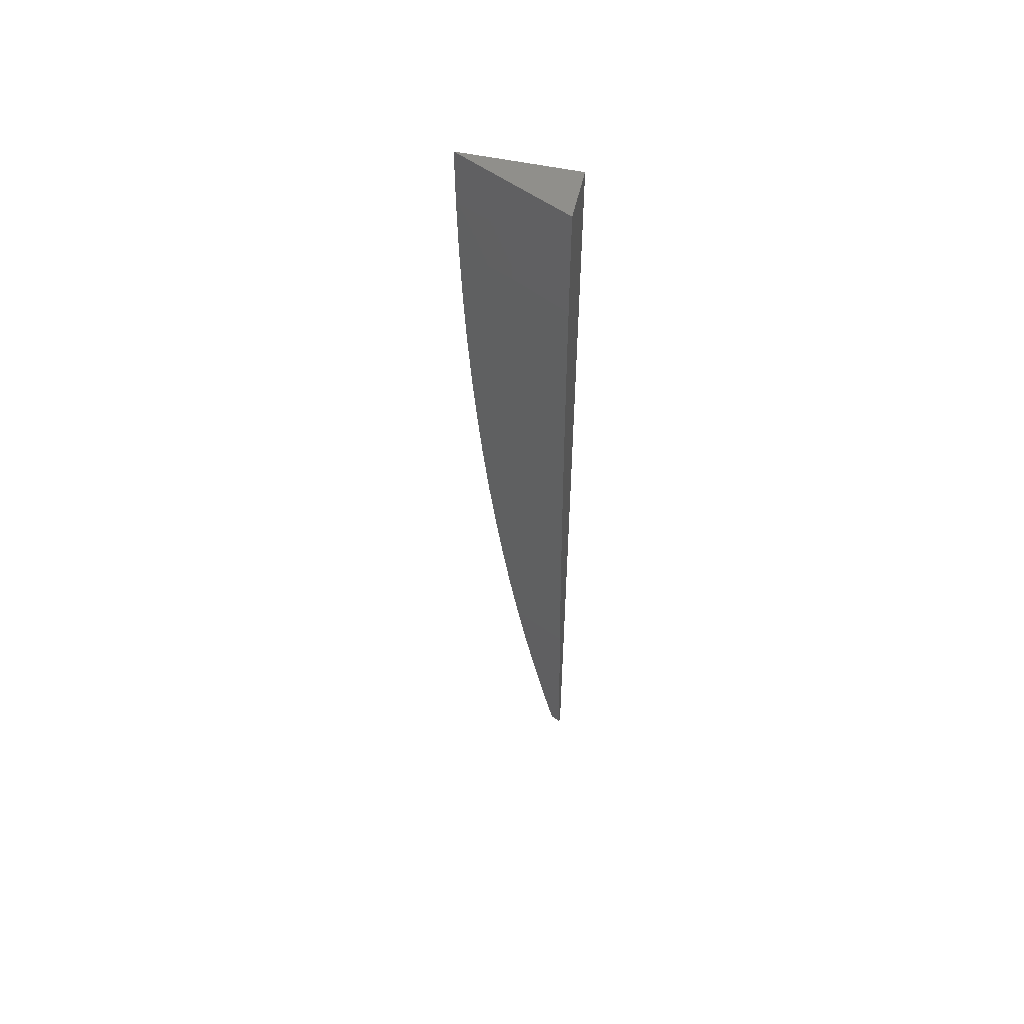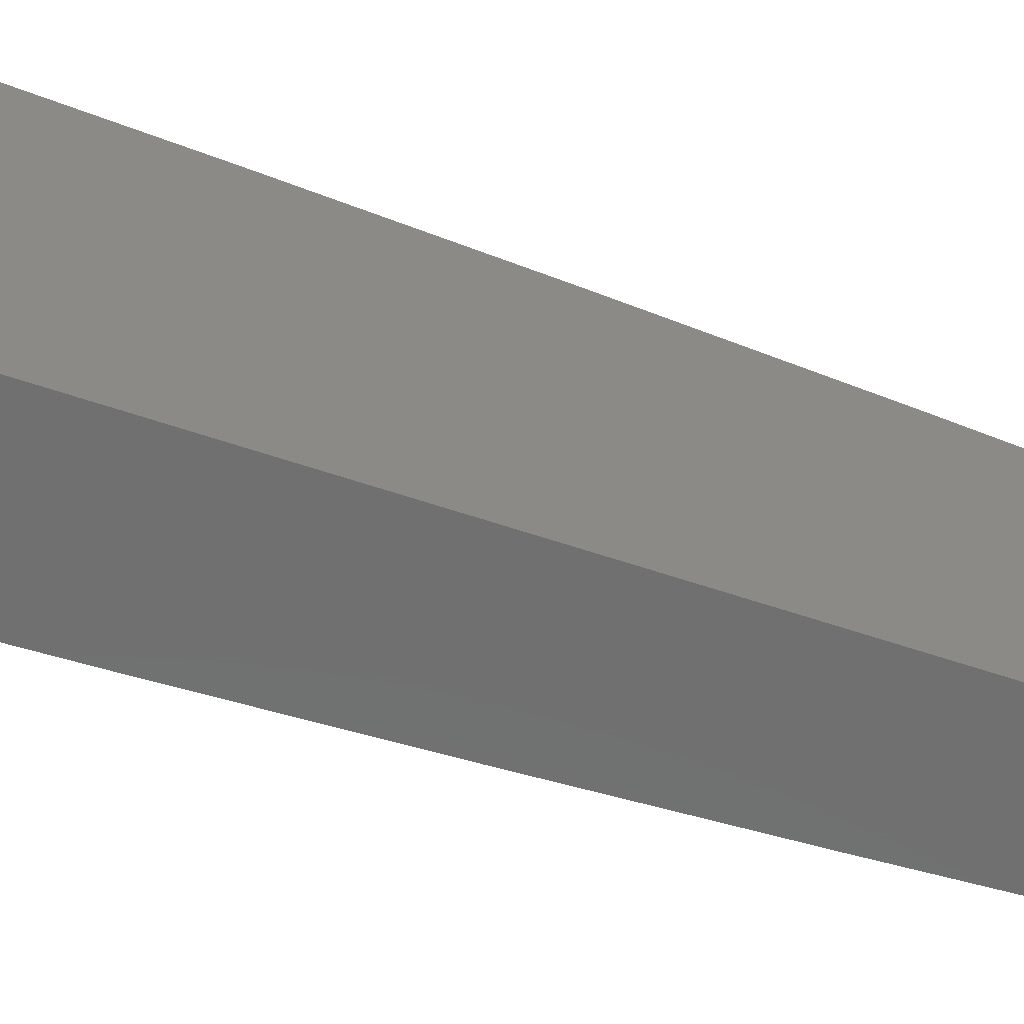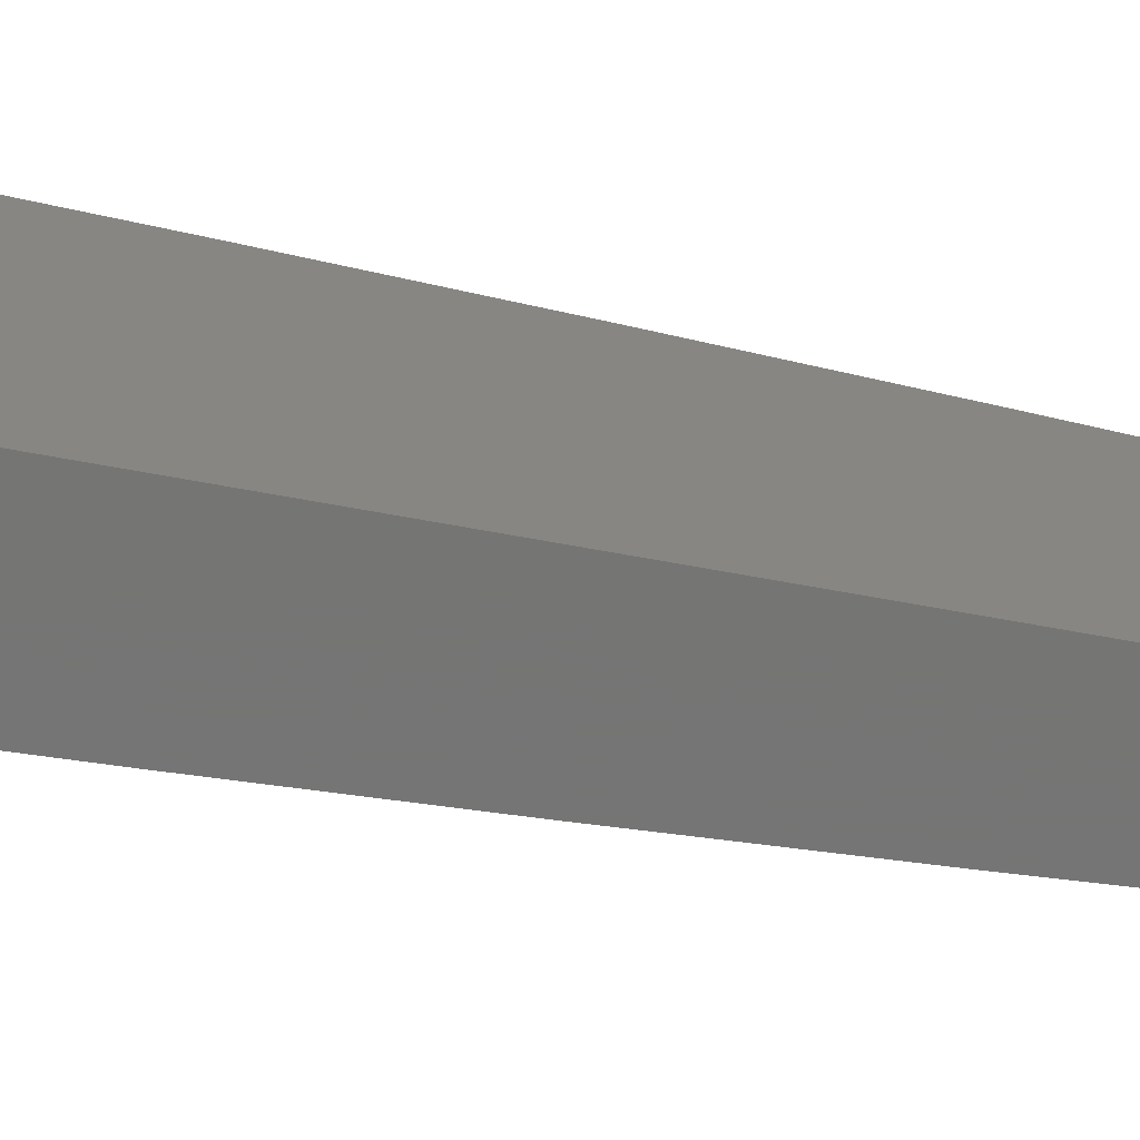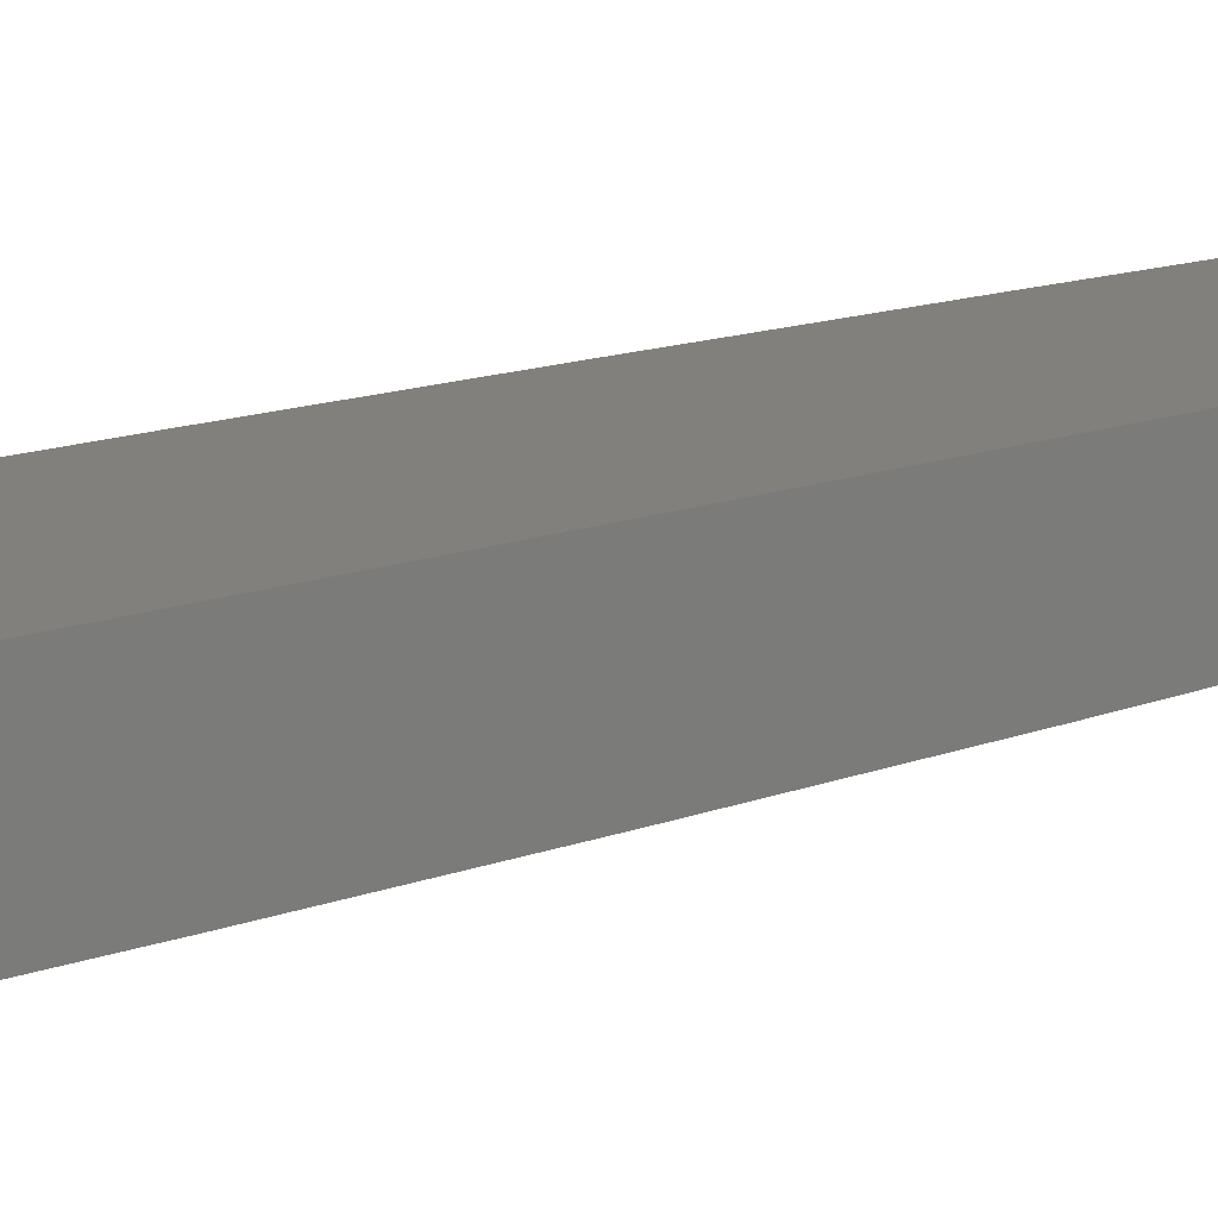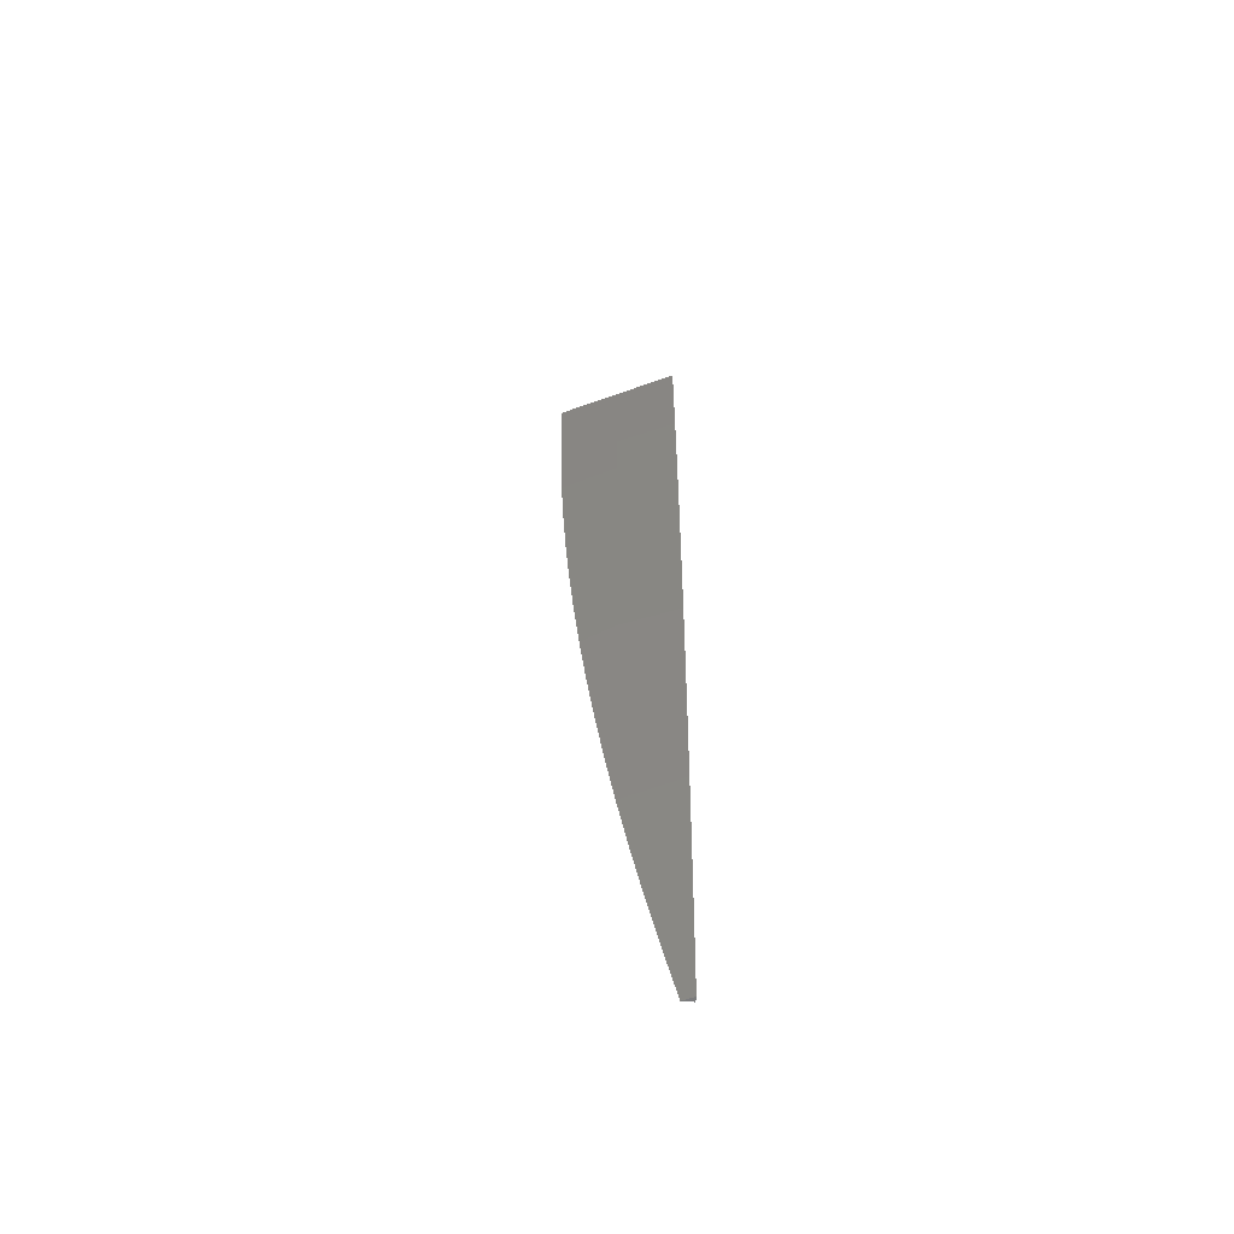
<metadata>
{"format":"stl","ext":"stl","renderer":"f3d","projection":"perspective","resolution":1024,"background":"white","views":[{"elev":54.2,"azim":102.8,"up":"+Y"},{"elev":-61.1,"azim":-109.0,"up":"+Z"},{"elev":-67.4,"azim":-100.5,"up":"+Z"},{"elev":-74.4,"azim":-78.8,"up":"+Z"},{"elev":-59.5,"azim":84.9,"up":"+Y"}]}
</metadata>
<code>
# stl→obj: 48 verts, 92 faces
v 10.01 -1 5
v 10.01 -0.9377 5
v 10 -1 5.011
v 10 -0.9384 5.025
v 10.02 -0.8754 5
v 10 -0.8767 5.037
v 10.02 -0.813 5
v 10 -0.8148 5.049
v 10.03 -0.7506 5
v 10 -0.7527 5.059
v 10 -0.6824 5.061
v 10 -0.6904 5.069
v 10 -0.628 5.078
v 10.01 -0.6196 5.061
v 10 -0.5655 5.086
v 10.01 -0.5571 5.061
v 10 -0.5029 5.094
v 10.02 -0.4946 5.061
v 10 -0.4401 5.1
v 10.02 -0.4323 5.061
v 10 -0.3774 5.106
v 10.02 -0.3701 5.061
v 10 -0.3146 5.111
v 10.02 -0.308 5.061
v 10 -0.2517 5.114
v 10.03 -0.2461 5.061
v 10 -0.1888 5.117
v 10.03 -0.1844 5.061
v 10 -0.1259 5.12
v 10.03 -0.1228 5.061
v 10 -0.06295 5.121
v 10.03 -0.0613 5.061
v 10 0 5.121
v 10.03 -1.552e-34 5.061
v 10.06 0 5
v 10.06 -0.06263 5
v 10.06 -0.1252 5
v 10.06 -0.1879 5
v 10.05 -0.2504 5
v 10.05 -0.313 5
v 10.05 -0.3756 5
v 10.05 -0.4381 5
v 10.04 -0.5007 5
v 10.04 -0.5632 5
v 10.04 -0.6257 5
v 10.03 -0.6881 5
v 10 0 5
v 10 -1 5
f 1 2 3
f 3 2 4
f 4 2 5
f 4 5 6
f 6 5 7
f 6 7 8
f 8 7 9
f 8 9 10
f 10 9 11
f 10 11 12
f 12 11 13
f 13 11 14
f 13 14 15
f 15 14 16
f 15 16 17
f 17 16 18
f 17 18 19
f 19 18 20
f 19 20 21
f 21 20 22
f 21 22 23
f 23 22 24
f 23 24 25
f 25 24 26
f 25 26 27
f 27 26 28
f 27 28 29
f 29 28 30
f 29 30 31
f 31 30 32
f 31 32 33
f 33 32 34
f 34 32 35
f 35 32 36
f 36 32 30
f 36 30 37
f 37 30 28
f 37 28 38
f 38 28 26
f 38 26 39
f 39 26 24
f 39 24 40
f 40 24 22
f 40 22 41
f 41 22 20
f 41 20 42
f 42 20 18
f 42 18 43
f 43 18 16
f 43 16 44
f 44 16 14
f 44 14 45
f 45 14 11
f 45 11 46
f 46 11 9
f 33 34 47
f 47 34 35
f 35 36 47
f 47 36 37
f 47 37 38
f 38 39 47
f 47 39 40
f 47 40 41
f 41 42 47
f 47 42 43
f 47 43 44
f 44 45 47
f 47 45 46
f 47 46 9
f 9 7 47
f 47 7 5
f 47 5 2
f 1 48 2
f 2 48 47
f 1 3 48
f 3 4 48
f 48 4 47
f 47 4 6
f 47 6 8
f 8 10 47
f 47 10 12
f 47 12 13
f 13 15 47
f 47 15 17
f 47 17 19
f 19 21 47
f 47 21 23
f 47 23 25
f 25 27 47
f 47 27 29
f 47 29 31
f 31 33 47

</code>
